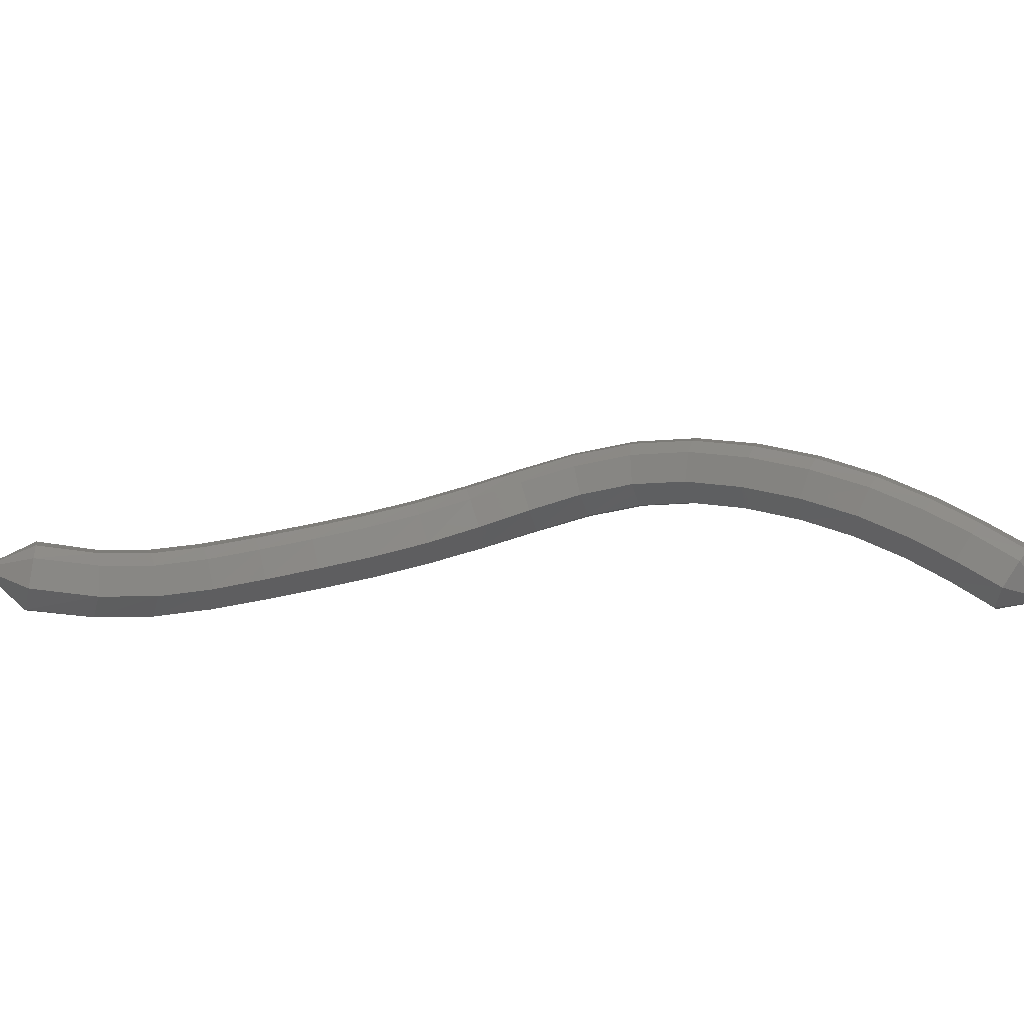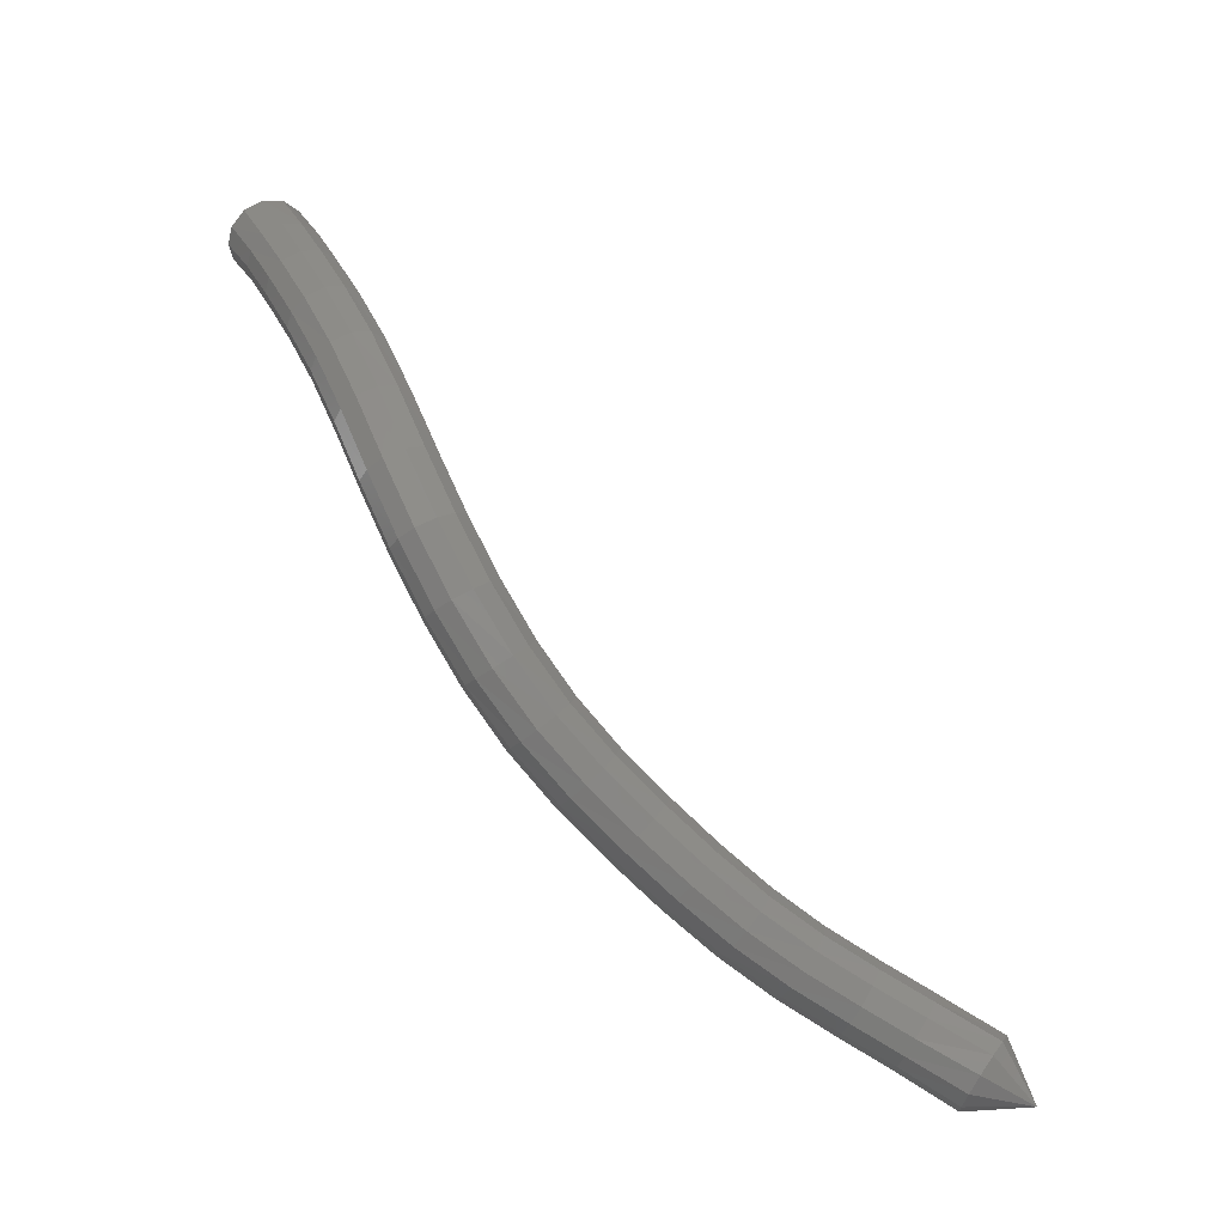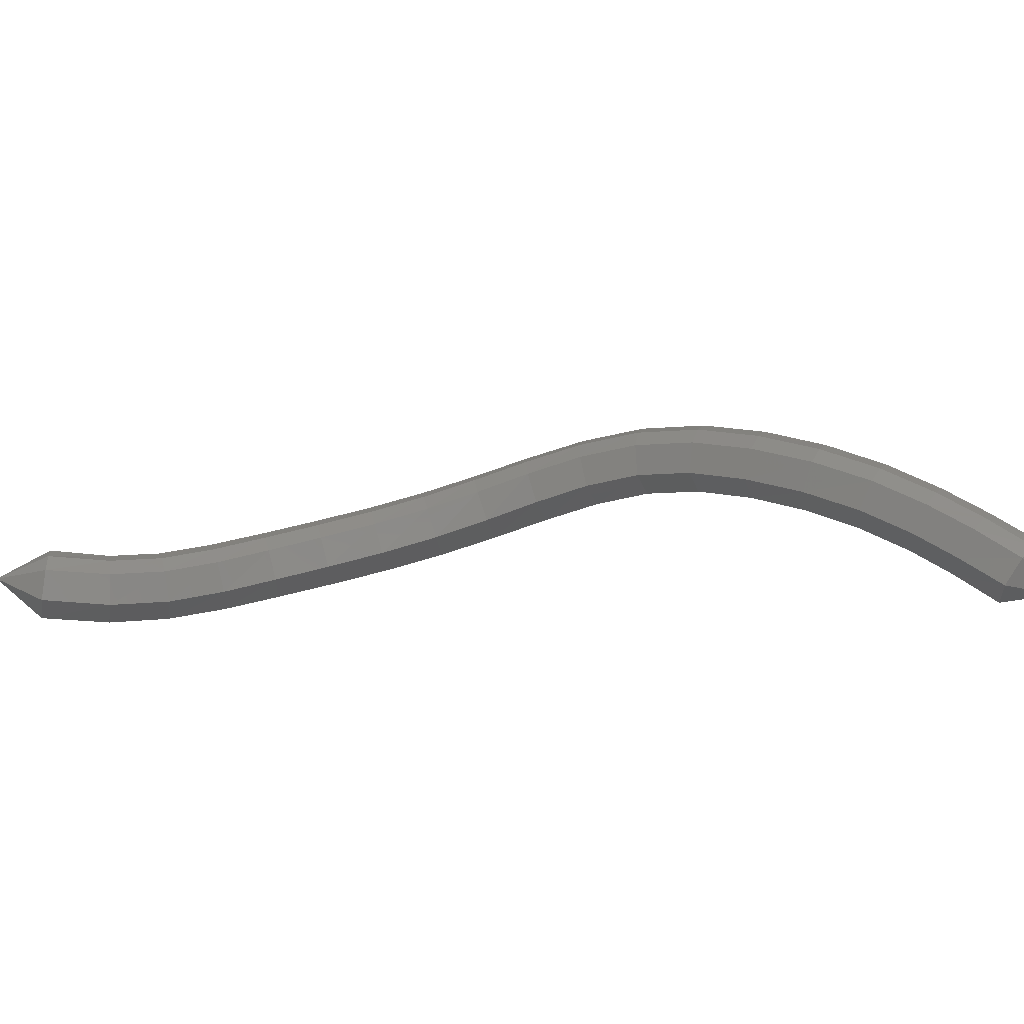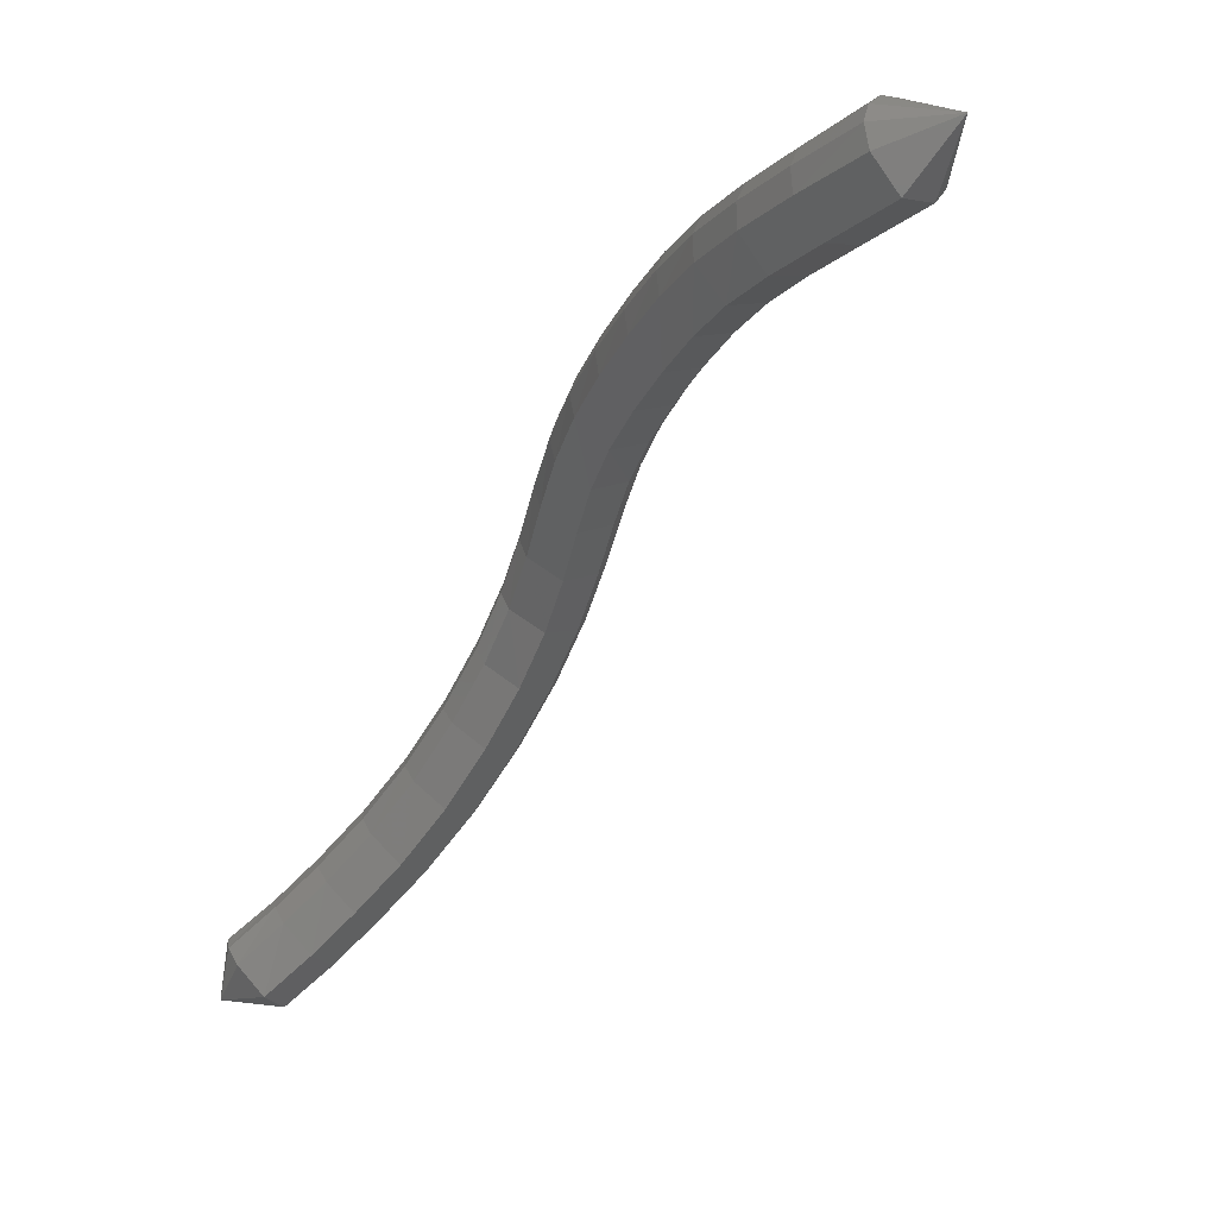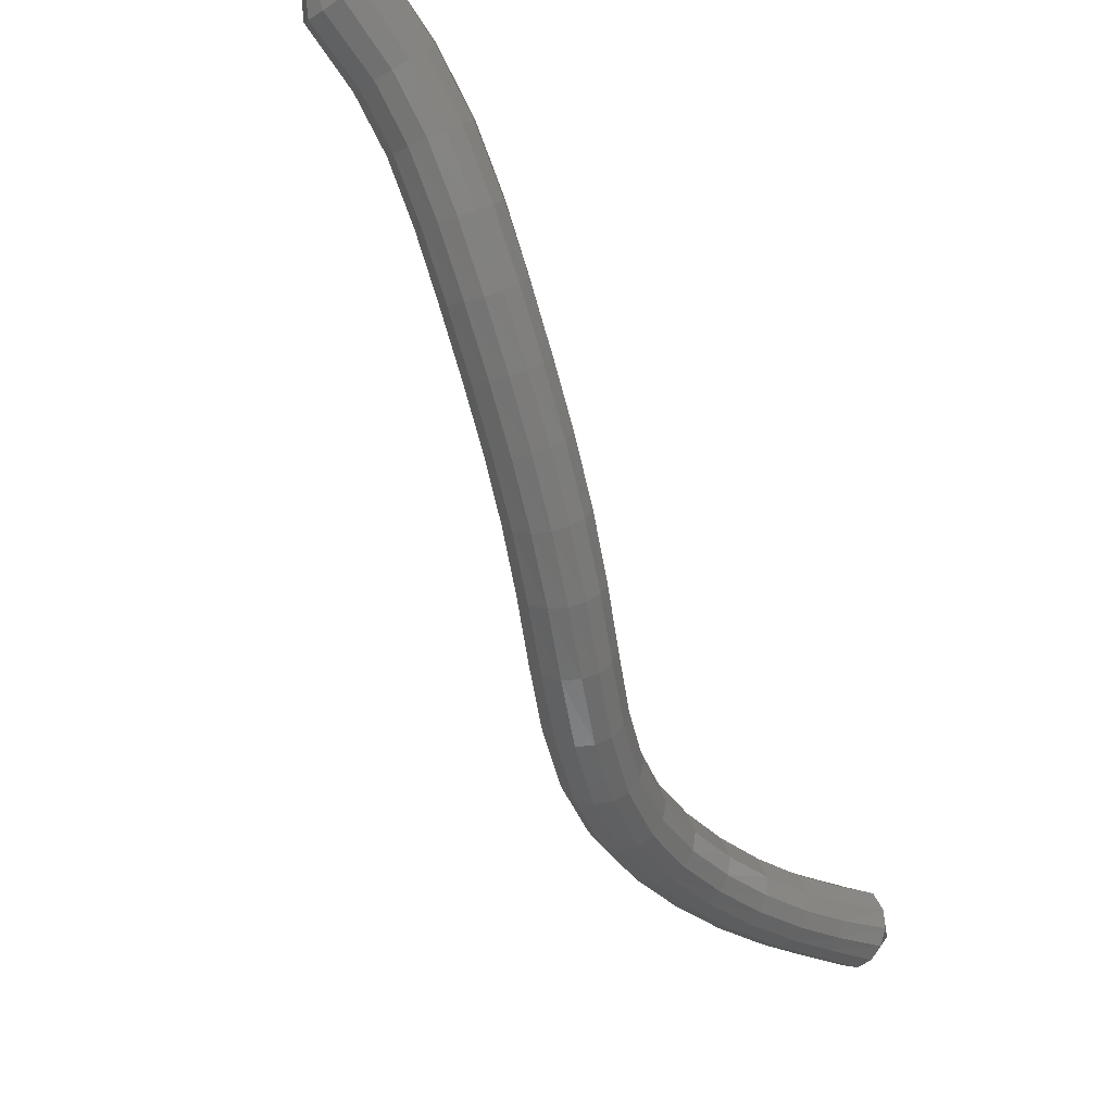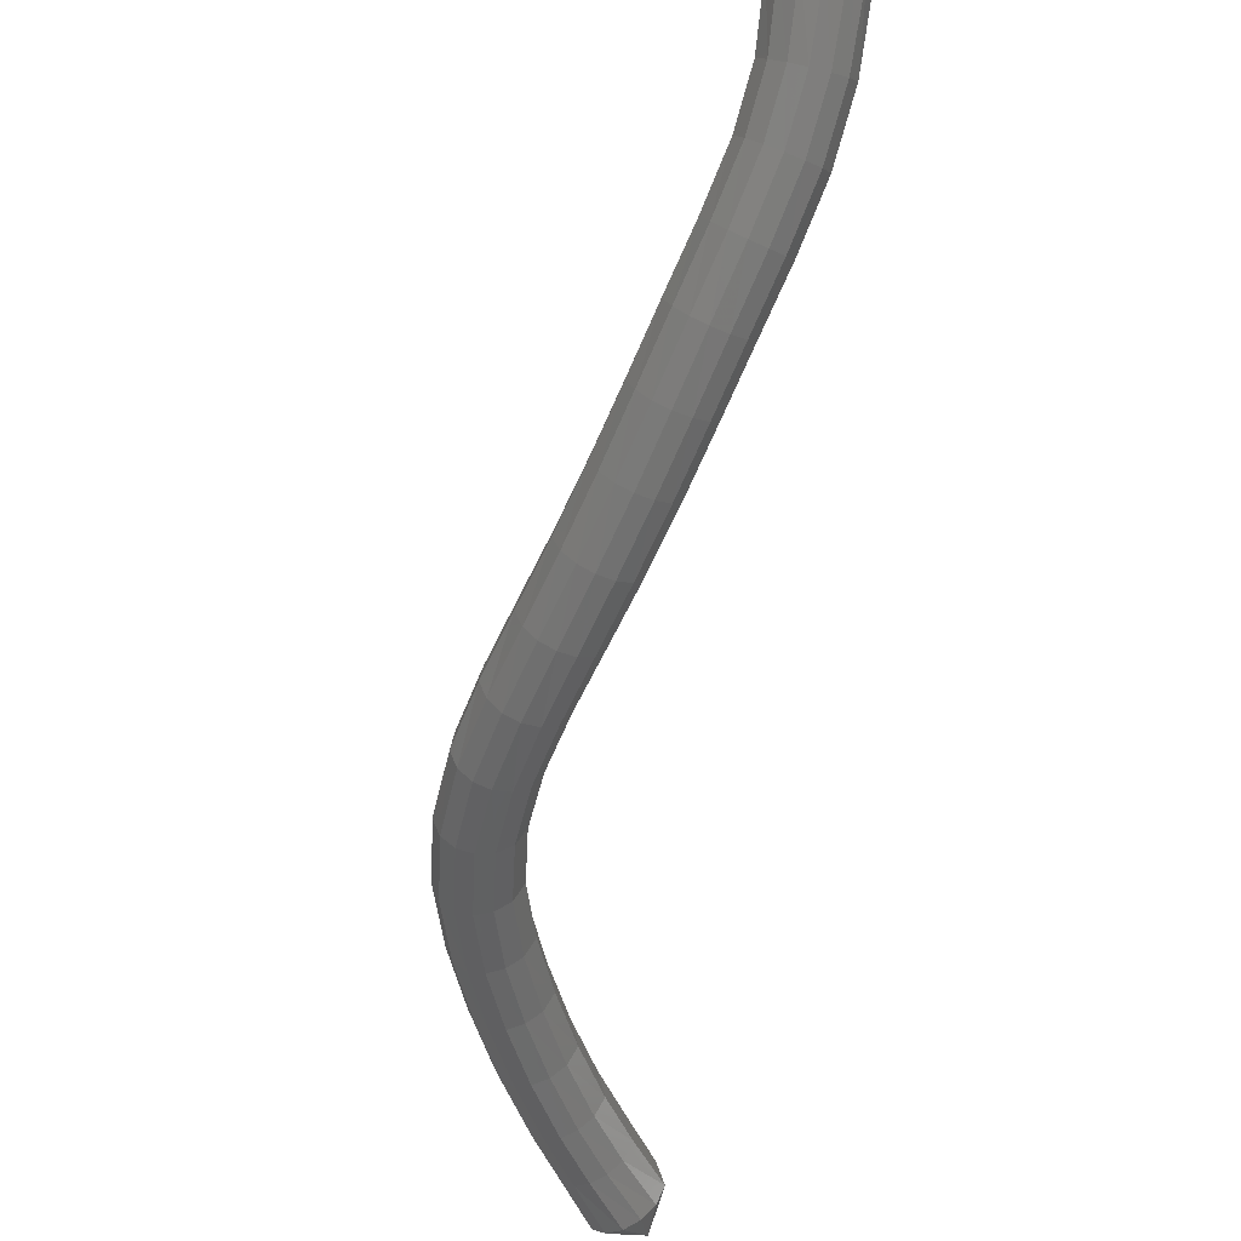
<metadata>
{"format":"stl","ext":"stl","renderer":"f3d","projection":"perspective","resolution":1024,"background":"white","views":[{"elev":-18.4,"azim":136.4,"up":"+Y"},{"elev":72.8,"azim":5.2,"up":"+Y"},{"elev":-12.7,"azim":142.0,"up":"+Y"},{"elev":12.4,"azim":48.0,"up":"+Z"},{"elev":72.5,"azim":-126.4,"up":"+Z"},{"elev":70.7,"azim":-78.6,"up":"+Z"}]}
</metadata>
<code>
# stl→obj: 212 verts, 440 faces
v -39.32 23.83 247.6
v -37.9 23.95 248
v -38.09 24.58 247.6
v -37.26 24.7 248.9
v -37.44 25.35 248.5
v -36.67 25.38 249.8
v -36.82 26.05 249.4
v -35.97 26.05 250.8
v -36.09 26.75 250.5
v -35.24 26.63 252
v -35.31 27.37 251.8
v -34.53 27.11 253.4
v -34.56 27.87 253.1
v -33.84 27.42 254.7
v -33.82 28.2 254.5
v -33.14 27.5 255.9
v -33.05 28.28 255.9
v -32.39 27.32 257.1
v -32.24 28.09 257.2
v -31.59 26.97 258.2
v -31.39 27.73 258.3
v -30.71 26.54 259.2
v -30.48 27.29 259.3
v -29.72 26.09 260.1
v -29.48 26.85 260.2
v -28.61 25.68 261
v -28.39 26.44 261
v -27.46 25.29 261.8
v -27.25 26.06 261.9
v -26.32 24.93 262.6
v -26.1 25.69 262.6
v -25.16 24.56 263.2
v -24.94 25.33 263.2
v -23.88 24.25 263.8
v -23.71 25.02 263.8
v -22.52 24.1 264.4
v -22.45 24.88 264.4
v -20.98 24.16 265.2
v -20.99 24.93 265.1
v -20.29 24.83 266.5
v -38.42 24.92 247.5
v -37.78 25.69 248.4
v -37.15 26.4 249.3
v -36.4 27.12 250.5
v -35.61 27.75 251.8
v -34.83 28.25 253.1
v -34.07 28.6 254.6
v -33.27 28.68 256
v -32.41 28.49 257.3
v -31.52 28.12 258.5
v -30.58 27.68 259.6
v -29.56 27.24 260.5
v -28.46 26.83 261.3
v -27.31 26.45 262.1
v -26.15 26.08 262.9
v -24.97 25.72 263.5
v -23.75 25.42 264.1
v -22.54 25.29 264.6
v -21.13 25.34 265.3
v -38.82 25.11 247.6
v -38.19 25.86 248.5
v -37.55 26.57 249.5
v -36.8 27.3 250.6
v -36 27.94 251.9
v -35.22 28.45 253.3
v -34.45 28.8 254.7
v -33.62 28.89 256.2
v -32.73 28.7 257.6
v -31.8 28.32 258.8
v -30.83 27.88 259.9
v -29.78 27.44 260.8
v -28.66 27.03 261.7
v -27.5 26.65 262.5
v -26.32 26.29 263.2
v -25.11 25.92 263.9
v -23.88 25.62 264.4
v -22.71 25.5 265
v -21.34 25.57 265.6
v -39.24 25.12 247.9
v -38.6 25.85 248.8
v -37.96 26.56 249.8
v -37.21 27.29 250.9
v -36.42 27.93 252.2
v -35.66 28.44 253.5
v -34.89 28.79 255
v -34.05 28.88 256.5
v -33.15 28.68 257.9
v -32.2 28.31 259.1
v -31.19 27.86 260.2
v -30.1 27.42 261.2
v -28.96 27.01 262.1
v -27.79 26.64 262.9
v -26.58 26.27 263.7
v -25.33 25.91 264.3
v -24.09 25.61 264.9
v -22.93 25.48 265.4
v -21.58 25.58 266.1
v -39.5 24.93 248.3
v -38.84 25.66 249.2
v -38.21 26.37 250.1
v -37.48 27.09 251.2
v -36.71 27.72 252.4
v -35.97 28.22 253.8
v -35.21 28.57 255.2
v -34.38 28.65 256.7
v -33.49 28.46 258.1
v -32.54 28.09 259.3
v -31.51 27.65 260.4
v -30.4 27.21 261.4
v -29.24 26.8 262.3
v -28.06 26.42 263.2
v -26.83 26.05 264
v -25.56 25.69 264.6
v -24.28 25.39 265.2
v -23.11 25.26 265.8
v -21.77 25.36 266.4
v -39.58 24.64 248.6
v -38.92 25.39 249.4
v -38.3 26.09 250.3
v -37.58 26.79 251.4
v -36.84 27.41 252.6
v -36.11 27.91 253.9
v -35.38 28.24 255.3
v -34.57 28.32 256.8
v -33.7 28.14 258.1
v -32.76 27.77 259.4
v -31.73 27.33 260.5
v -30.61 26.89 261.5
v -29.44 26.48 262.4
v -28.25 26.1 263.3
v -27.02 25.73 264.1
v -25.73 25.37 264.8
v -24.43 25.06 265.4
v -23.22 24.93 266
v -21.87 25 266.7
v -39.47 24.31 248.8
v -38.84 25.09 249.6
v -38.23 25.78 250.5
v -37.53 26.47 251.6
v -36.81 27.08 252.8
v -36.11 27.56 254.1
v -35.39 27.89 255.4
v -34.61 27.97 256.8
v -33.77 27.78 258.1
v -32.85 27.42 259.4
v -31.84 26.99 260.5
v -30.72 26.55 261.5
v -29.55 26.13 262.4
v -29.54 26.13 262.4
v -28.35 25.75 263.3
v -27.12 25.39 264.1
v -25.83 25.02 264.8
v -24.5 24.71 265.4
v -23.25 24.57 266
v -21.86 24.6 266.7
v -39.22 24 248.9
v -38.62 24.79 249.7
v -38.02 25.48 250.6
v -37.33 26.15 251.7
v -36.63 26.74 252.8
v -35.95 27.22 254.1
v -35.25 27.54 255.4
v -34.51 27.61 256.7
v -33.7 27.43 258
v -32.81 27.08 259.2
v -31.82 26.64 260.3
v -30.72 26.2 261.3
v -29.55 25.78 262.3
v -28.35 25.4 263.1
v -27.13 25.04 263.9
v -25.85 24.67 264.6
v -24.51 24.36 265.3
v -23.21 24.21 265.9
v -21.76 24.23 266.6
v -38.87 23.77 248.8
v -38.28 24.55 249.7
v -37.7 25.23 250.6
v -37.02 25.89 251.6
v -36.33 26.47 252.8
v -35.65 26.94 254
v -34.98 27.25 255.3
v -34.26 27.32 256.6
v -33.49 27.14 257.8
v -32.64 26.8 259
v -31.67 26.37 260.1
v -30.6 25.92 261.1
v -29.43 25.5 262
v -28.24 25.12 262.9
v -27.04 24.75 263.6
v -25.78 24.39 264.3
v -24.44 24.07 265
v -23.1 23.92 265.6
v -21.58 23.94 266.3
v -38.43 23.67 248.6
v -37.83 24.43 249.5
v -37.25 25.11 250.4
v -36.58 25.76 251.4
v -35.89 26.33 252.6
v -35.21 26.8 253.8
v -34.54 27.11 255.1
v -33.85 27.18 256.3
v -33.1 27 257.5
v -32.28 26.66 258.6
v -31.36 26.23 259.7
v -30.32 25.79 260.7
v -29.17 25.37 261.6
v -27.99 24.98 262.4
v -26.82 24.62 263.2
v -25.6 24.25 263.9
v -24.27 23.93 264.5
v -22.89 23.78 265.2
v -21.34 23.83 265.9
f 1 1 2
f 2 1 3
f 2 3 4
f 4 3 5
f 4 5 6
f 6 5 7
f 6 7 8
f 8 7 9
f 8 9 10
f 10 9 11
f 10 11 12
f 12 11 13
f 12 13 14
f 14 13 15
f 14 15 16
f 16 15 17
f 16 17 18
f 18 17 19
f 18 19 20
f 20 19 21
f 20 21 22
f 22 21 23
f 22 23 24
f 24 23 25
f 24 25 26
f 26 25 27
f 26 27 28
f 28 27 29
f 28 29 30
f 30 29 31
f 30 31 32
f 32 31 33
f 32 33 34
f 34 33 35
f 34 35 36
f 36 35 37
f 36 37 38
f 38 37 39
f 38 39 40
f 40 39 40
f 1 1 3
f 3 1 41
f 3 41 5
f 5 41 42
f 5 42 7
f 7 42 43
f 7 43 9
f 9 43 44
f 9 44 11
f 11 44 45
f 11 45 13
f 13 45 46
f 13 46 15
f 15 46 47
f 15 47 17
f 17 47 48
f 17 48 19
f 19 48 49
f 19 49 21
f 21 49 50
f 21 50 23
f 23 50 51
f 23 51 25
f 25 51 52
f 25 52 27
f 27 52 53
f 27 53 29
f 29 53 54
f 29 54 31
f 31 54 55
f 31 55 33
f 33 55 56
f 33 56 35
f 35 56 57
f 35 57 37
f 37 57 58
f 37 58 39
f 39 58 59
f 39 59 40
f 40 59 40
f 1 1 41
f 41 1 60
f 41 60 42
f 42 60 61
f 42 61 43
f 43 61 62
f 43 62 44
f 44 62 63
f 44 63 45
f 45 63 64
f 45 64 46
f 46 64 65
f 46 65 47
f 47 65 66
f 47 66 48
f 48 66 67
f 48 67 49
f 49 67 68
f 49 68 50
f 50 68 69
f 50 69 51
f 51 69 70
f 51 70 52
f 52 70 71
f 52 71 53
f 53 71 72
f 53 72 54
f 54 72 73
f 54 73 55
f 55 73 74
f 55 74 56
f 56 74 75
f 56 75 57
f 57 75 76
f 57 76 58
f 58 76 77
f 58 77 59
f 59 77 78
f 59 78 40
f 40 78 40
f 1 1 60
f 60 1 79
f 60 79 61
f 61 79 80
f 61 80 62
f 62 80 81
f 62 81 63
f 63 81 82
f 63 82 64
f 64 82 83
f 64 83 65
f 65 83 84
f 65 84 66
f 66 84 85
f 66 85 67
f 67 85 86
f 67 86 68
f 68 86 87
f 68 87 69
f 69 87 88
f 69 88 70
f 70 88 89
f 70 89 71
f 71 89 90
f 71 90 72
f 72 90 91
f 72 91 73
f 73 91 92
f 73 92 74
f 74 92 93
f 74 93 75
f 75 93 94
f 75 94 76
f 76 94 95
f 76 95 77
f 77 95 96
f 77 96 78
f 78 96 97
f 78 97 40
f 40 97 40
f 1 1 79
f 79 1 98
f 79 98 80
f 80 98 99
f 80 99 81
f 81 99 100
f 81 100 82
f 82 100 101
f 82 101 83
f 83 101 102
f 83 102 84
f 84 102 103
f 84 103 85
f 85 103 104
f 85 104 86
f 86 104 105
f 86 105 87
f 87 105 106
f 87 106 88
f 88 106 107
f 88 107 89
f 89 107 108
f 89 108 90
f 90 108 109
f 90 109 91
f 91 109 110
f 91 110 92
f 92 110 111
f 92 111 93
f 93 111 112
f 93 112 94
f 94 112 113
f 94 113 95
f 95 113 114
f 95 114 96
f 96 114 115
f 96 115 97
f 97 115 116
f 97 116 40
f 40 116 40
f 1 1 98
f 98 1 117
f 98 117 99
f 99 117 118
f 99 118 100
f 100 118 119
f 100 119 101
f 101 119 120
f 101 120 102
f 102 120 121
f 102 121 103
f 103 121 122
f 103 122 104
f 104 122 123
f 104 123 105
f 105 123 124
f 105 124 106
f 106 124 125
f 106 125 107
f 107 125 126
f 107 126 108
f 108 126 127
f 108 127 109
f 109 127 128
f 109 128 110
f 110 128 129
f 110 129 111
f 111 129 130
f 111 130 112
f 112 130 131
f 112 131 113
f 113 131 132
f 113 132 114
f 114 132 133
f 114 133 115
f 115 133 134
f 115 134 116
f 116 134 135
f 116 135 40
f 40 135 40
f 1 1 117
f 117 1 136
f 117 136 118
f 118 136 137
f 118 137 119
f 119 137 138
f 119 138 120
f 120 138 139
f 120 139 121
f 121 139 140
f 121 140 122
f 122 140 141
f 122 141 123
f 123 141 142
f 123 142 124
f 124 142 143
f 124 143 125
f 125 143 144
f 125 144 126
f 126 144 145
f 126 145 127
f 127 145 146
f 127 146 128
f 128 146 147
f 128 147 129
f 129 147 148
f 129 149 130
f 130 149 150
f 130 150 131
f 131 150 151
f 131 151 132
f 132 151 152
f 132 152 133
f 133 152 153
f 133 153 134
f 134 153 154
f 134 154 135
f 135 154 155
f 135 155 40
f 40 155 40
f 1 1 136
f 136 1 156
f 136 156 137
f 137 156 157
f 137 157 138
f 138 157 158
f 138 158 139
f 139 158 159
f 139 159 140
f 140 159 160
f 140 160 141
f 141 160 161
f 141 161 142
f 142 161 162
f 142 162 143
f 143 162 163
f 143 163 144
f 144 163 164
f 144 164 145
f 145 164 165
f 145 165 146
f 146 165 166
f 146 166 147
f 147 166 167
f 147 167 148
f 148 167 168
f 149 168 150
f 150 168 169
f 150 169 151
f 151 169 170
f 151 170 152
f 152 170 171
f 152 171 153
f 153 171 172
f 153 172 154
f 154 172 173
f 154 173 155
f 155 173 174
f 155 174 40
f 40 174 40
f 1 1 156
f 156 1 175
f 156 175 157
f 157 175 176
f 157 176 158
f 158 176 177
f 158 177 159
f 159 177 178
f 159 178 160
f 160 178 179
f 160 179 161
f 161 179 180
f 161 180 162
f 162 180 181
f 162 181 163
f 163 181 182
f 163 182 164
f 164 182 183
f 164 183 165
f 165 183 184
f 165 184 166
f 166 184 185
f 166 185 167
f 167 185 186
f 167 186 168
f 168 186 187
f 168 187 169
f 169 187 188
f 169 188 170
f 170 188 189
f 170 189 171
f 171 189 190
f 171 190 172
f 172 190 191
f 172 191 173
f 173 191 192
f 173 192 174
f 174 192 193
f 174 193 40
f 40 193 40
f 1 1 175
f 175 1 194
f 175 194 176
f 176 194 195
f 176 195 177
f 177 195 196
f 177 196 178
f 178 196 197
f 178 197 179
f 179 197 198
f 179 198 180
f 180 198 199
f 180 199 181
f 181 199 200
f 181 200 182
f 182 200 201
f 182 201 183
f 183 201 202
f 183 202 184
f 184 202 203
f 184 203 185
f 185 203 204
f 185 204 186
f 186 204 205
f 186 205 187
f 187 205 206
f 187 206 188
f 188 206 207
f 188 207 189
f 189 207 208
f 189 208 190
f 190 208 209
f 190 209 191
f 191 209 210
f 191 210 192
f 192 210 211
f 192 211 193
f 193 211 212
f 193 212 40
f 40 212 40
f 1 1 194
f 194 1 2
f 194 2 195
f 195 2 4
f 195 4 196
f 196 4 6
f 196 6 197
f 197 6 8
f 197 8 198
f 198 8 10
f 198 10 199
f 199 10 12
f 199 12 200
f 200 12 14
f 200 14 201
f 201 14 16
f 201 16 202
f 202 16 18
f 202 18 203
f 203 18 20
f 203 20 204
f 204 20 22
f 204 22 205
f 205 22 24
f 205 24 206
f 206 24 26
f 206 26 207
f 207 26 28
f 207 28 208
f 208 28 30
f 208 30 209
f 209 30 32
f 209 32 210
f 210 32 34
f 210 34 211
f 211 34 36
f 211 36 212
f 212 36 38
f 212 38 40
f 40 38 40

</code>
